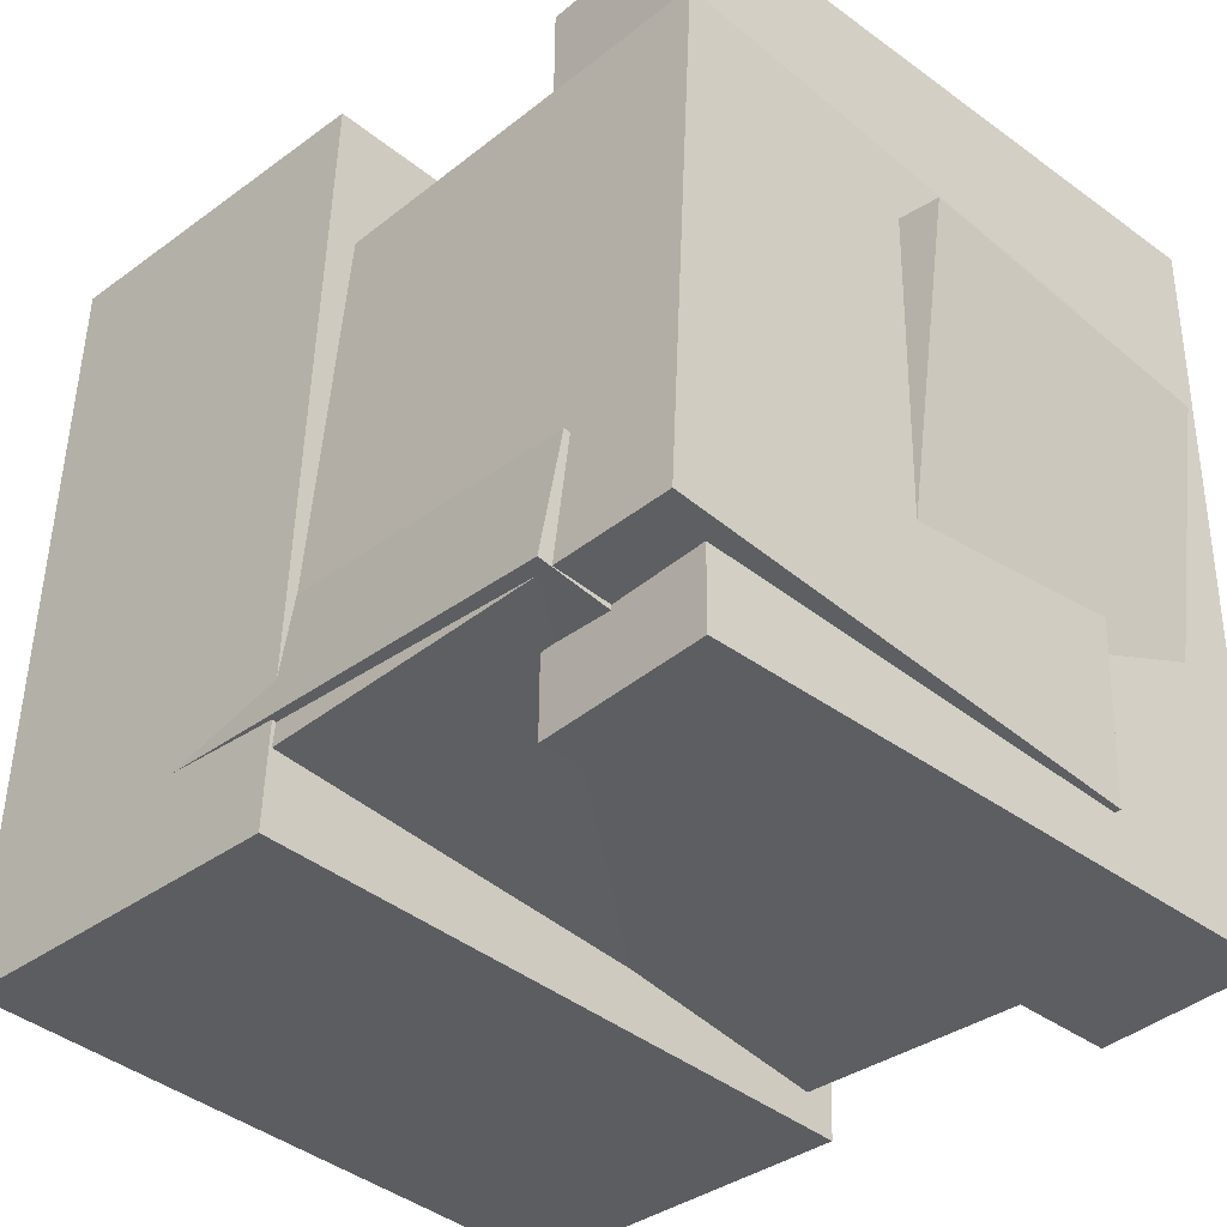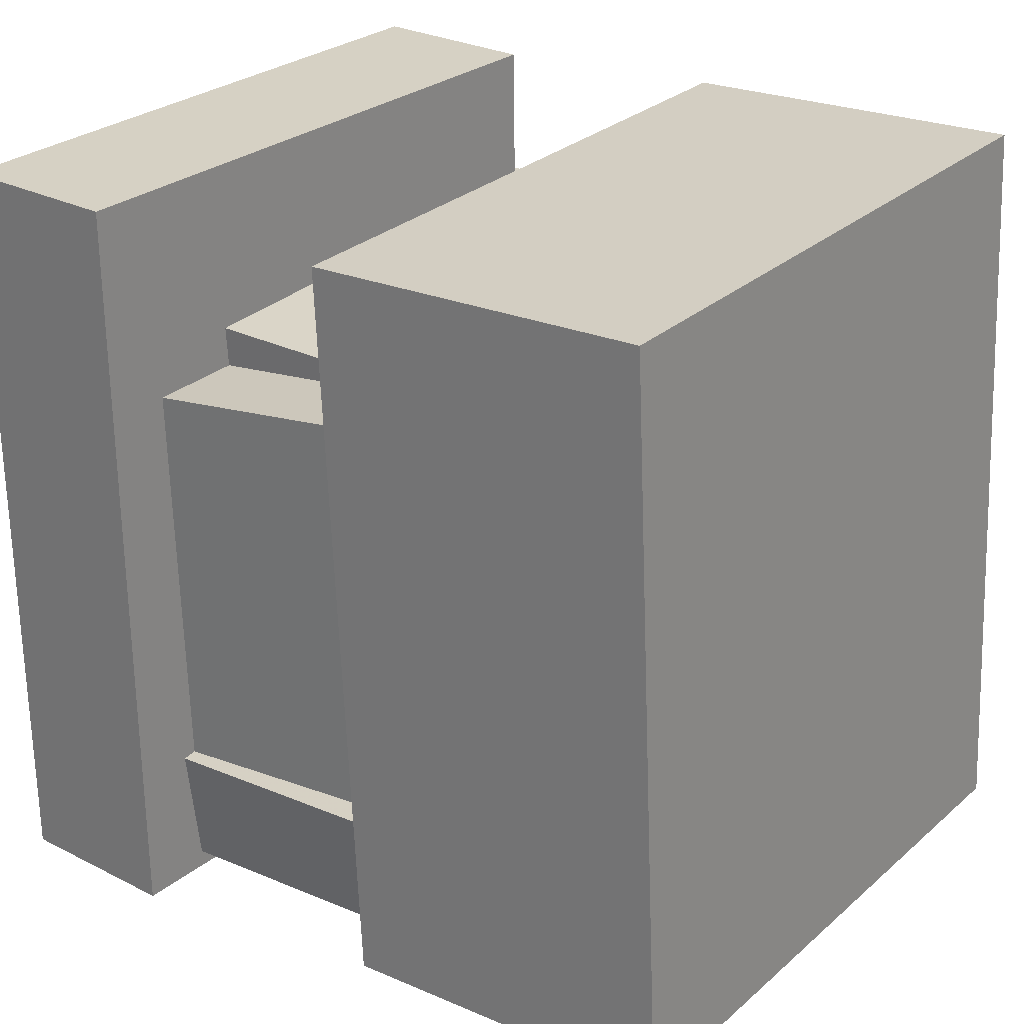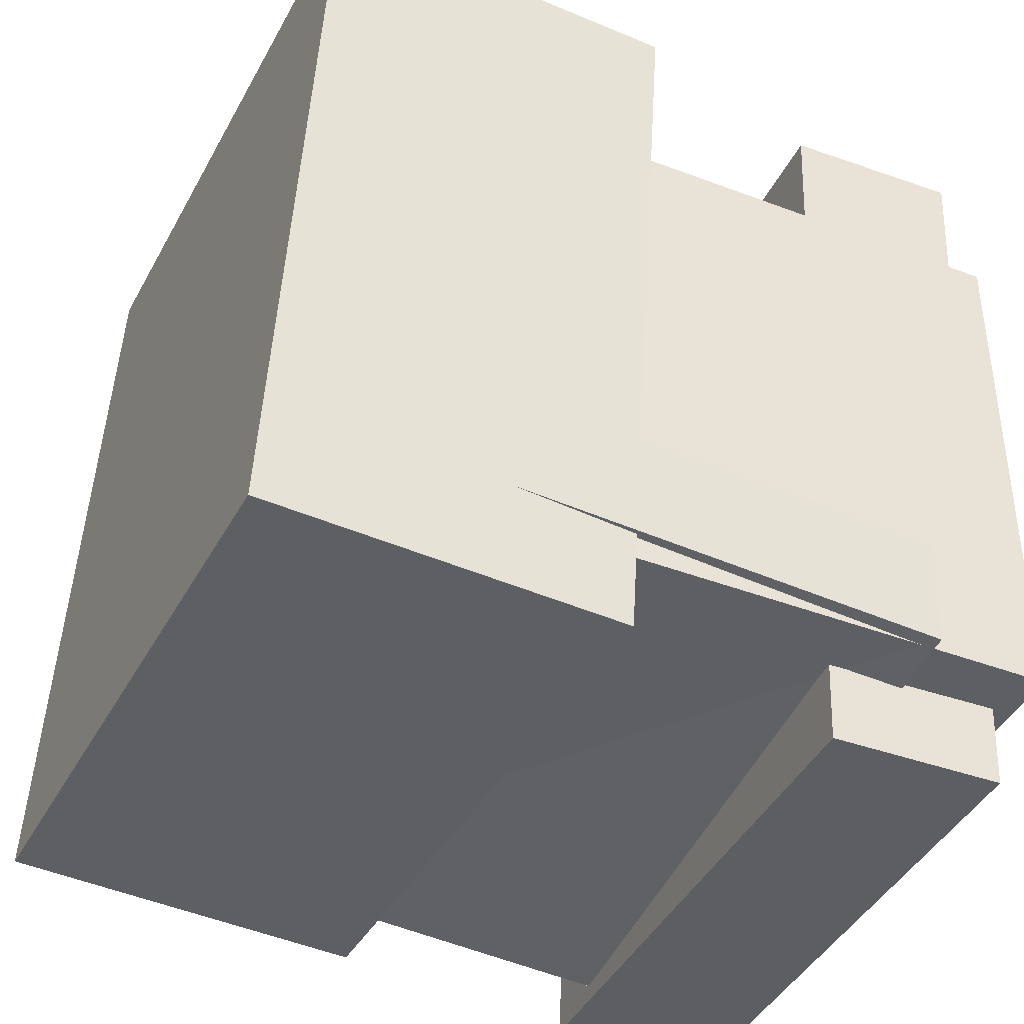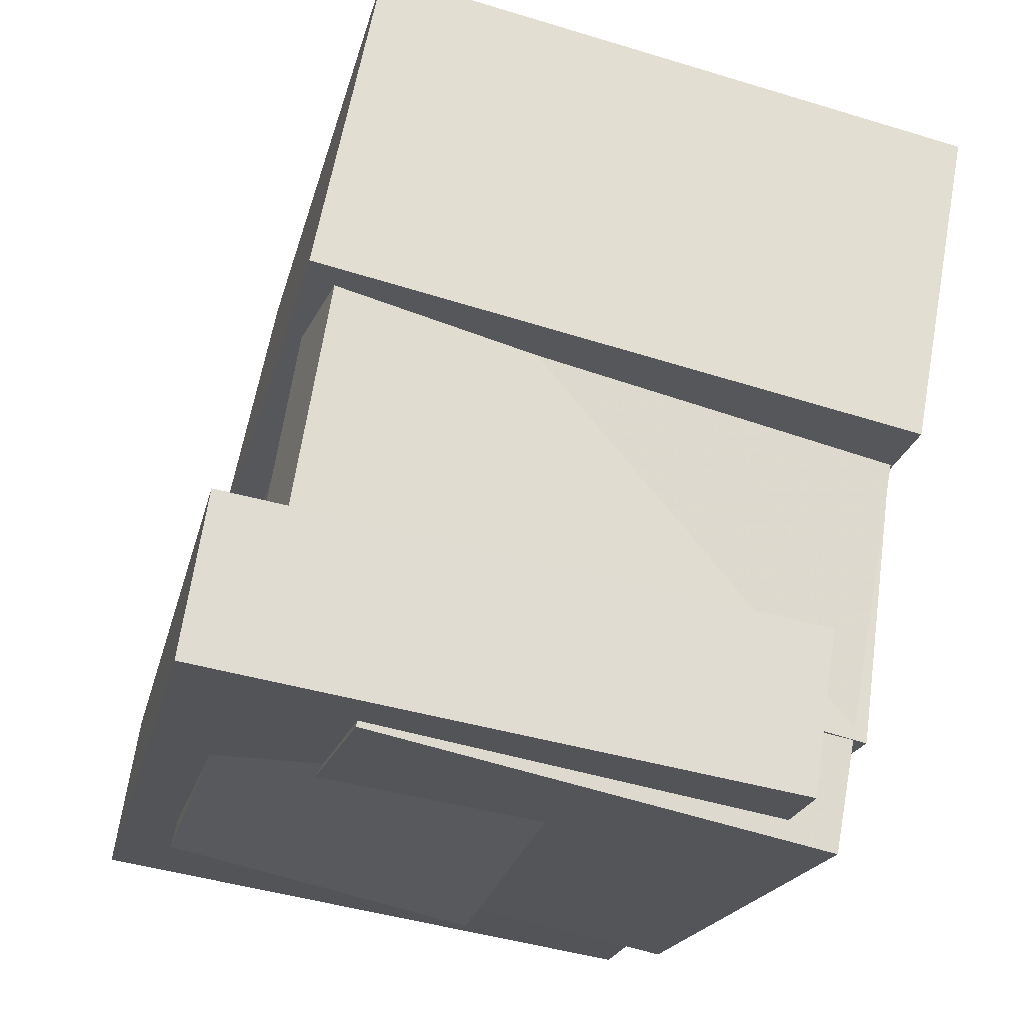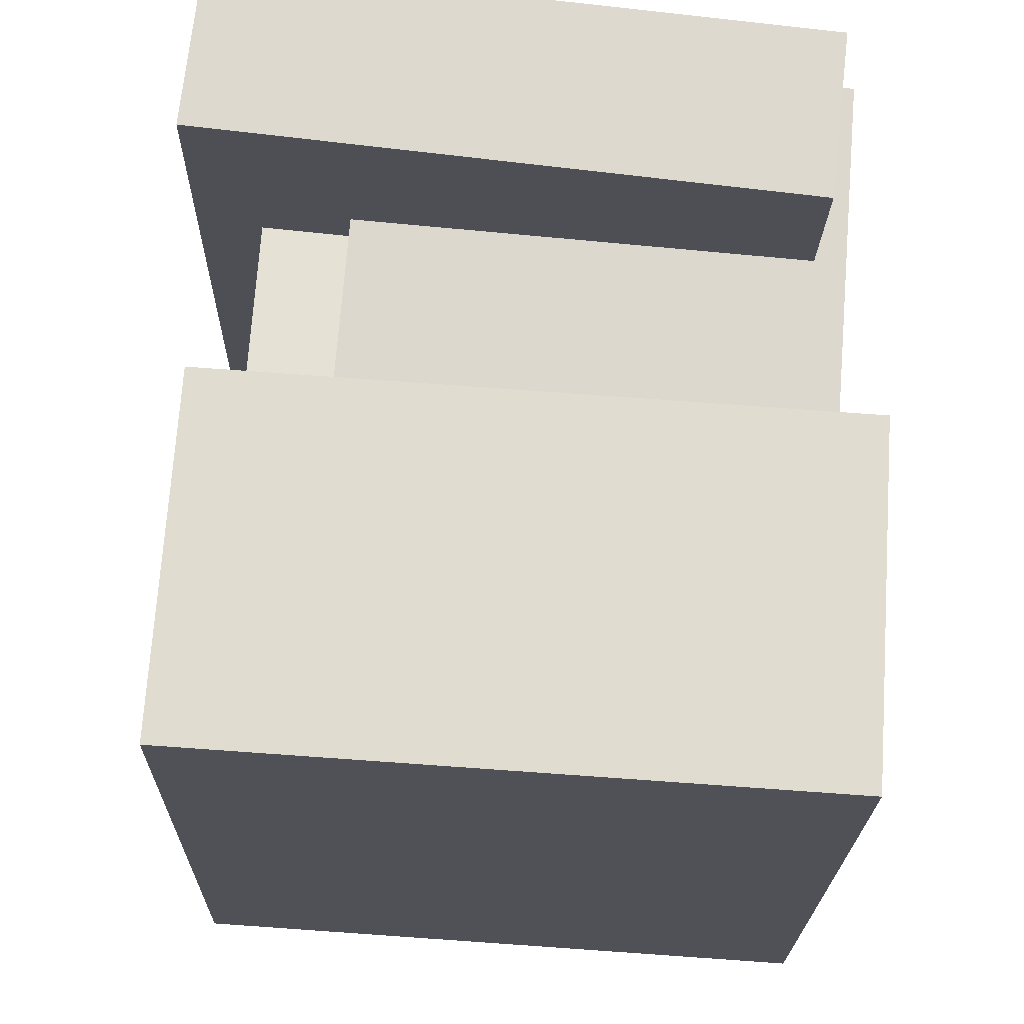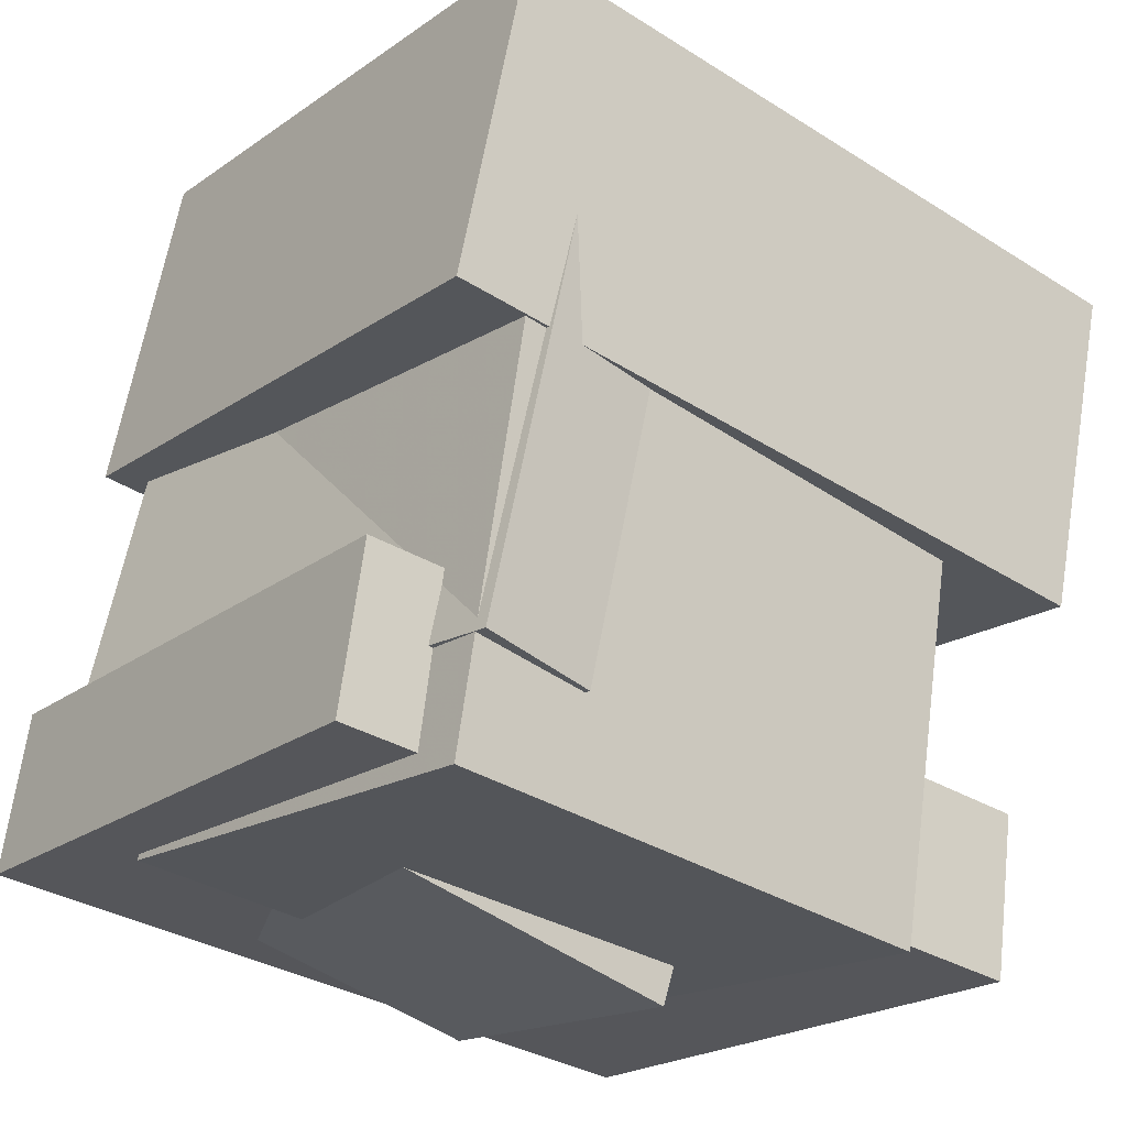
<metadata>
{"format":"obj","ext":"obj","renderer":"f3d","projection":"perspective","resolution":1024,"background":"white","views":[{"elev":-40.0,"azim":146.1,"up":"+Y"},{"elev":28.5,"azim":-41.7,"up":"+Y"},{"elev":-39.2,"azim":76.2,"up":"+Y"},{"elev":-20.1,"azim":-13.4,"up":"+Z"},{"elev":73.0,"azim":15.5,"up":"+Y"},{"elev":-32.6,"azim":51.3,"up":"+Z"}]}
</metadata>
<code>
v -0.2751 -0.4749 -0.3871
v -0.1555 -0.4645 0.2305
v -0.2987 0.1322 -0.3928
v -0.1791 0.1427 0.2249
v 0.2628 -0.455 -0.4916
v 0.3824 -0.4446 0.126
v 0.2392 0.1522 -0.4973
v 0.3588 0.1626 0.1204
f 1.0 7.0 5.0
f 1.0 3.0 7.0
f 1.0 4.0 3.0
f 1.0 2.0 4.0
f 3.0 8.0 7.0
f 3.0 4.0 8.0
f 5.0 7.0 8.0
f 5.0 8.0 6.0
f 1.0 5.0 6.0
f 1.0 6.0 2.0
f 2.0 6.0 8.0
f 2.0 8.0 4.0
v -0.3469 -0.5243 0.1228
v -0.2668 -0.5012 0.5119
v -0.345 0.3223 0.07227
v -0.2649 0.3453 0.4613
v 0.3559 -0.5345 -0.02124
v 0.436 -0.5114 0.3678
v 0.3578 0.3121 -0.0718
v 0.4379 0.3352 0.3173
f 9.0 15.0 13.0
f 9.0 11.0 15.0
f 9.0 12.0 11.0
f 9.0 10.0 12.0
f 11.0 16.0 15.0
f 11.0 12.0 16.0
f 13.0 15.0 16.0
f 13.0 16.0 14.0
f 9.0 13.0 14.0
f 9.0 14.0 10.0
f 10.0 14.0 16.0
f 10.0 16.0 12.0
v -0.181 -0.3938 -0.1054
v 0.01903 -0.3582 0.3871
v 0.004912 -0.1201 -0.2008
v 0.205 -0.08443 0.2918
v -0.11 -0.4507 -0.1301
v 0.09001 -0.415 0.3624
v 0.07589 -0.1769 -0.2255
v 0.2759 -0.1413 0.2671
f 17.0 23.0 21.0
f 17.0 19.0 23.0
f 17.0 20.0 19.0
f 17.0 18.0 20.0
f 19.0 24.0 23.0
f 19.0 20.0 24.0
f 21.0 23.0 24.0
f 21.0 24.0 22.0
f 17.0 21.0 22.0
f 17.0 22.0 18.0
f 18.0 22.0 24.0
f 18.0 24.0 20.0
v -0.4739 -0.5381 -0.347
v -0.4436 -0.5333 -0.156
v -0.4633 0.3236 -0.3706
v -0.433 0.3284 -0.1795
v 0.206 -0.5495 -0.4545
v 0.2363 -0.5446 -0.2635
v 0.2167 0.3122 -0.4781
v 0.247 0.317 -0.2871
f 25.0 31.0 29.0
f 25.0 27.0 31.0
f 25.0 28.0 27.0
f 25.0 26.0 28.0
f 27.0 32.0 31.0
f 27.0 28.0 32.0
f 29.0 31.0 32.0
f 29.0 32.0 30.0
f 25.0 29.0 30.0
f 25.0 30.0 26.0
f 26.0 30.0 32.0
f 26.0 32.0 28.0
v -0.3731 -0.5221 -0.2417
v -0.2668 -0.4602 0.3815
v -0.3893 -0.3837 -0.2527
v -0.283 -0.3219 0.3705
v 0.3037 -0.4524 -0.364
v 0.41 -0.3905 0.2592
v 0.2875 -0.314 -0.375
v 0.3938 -0.2522 0.2482
f 33.0 39.0 37.0
f 33.0 35.0 39.0
f 33.0 36.0 35.0
f 33.0 34.0 36.0
f 35.0 40.0 39.0
f 35.0 36.0 40.0
f 37.0 39.0 40.0
f 37.0 40.0 38.0
f 33.0 37.0 38.0
f 33.0 38.0 34.0
f 34.0 38.0 40.0
f 34.0 40.0 36.0
v -0.3957 -0.418 -0.3406
v -0.2537 -0.3195 0.3109
v -0.4118 0.05425 -0.4085
v -0.2698 0.1528 0.243
v -0.02405 -0.4169 -0.4218
v 0.118 -0.3184 0.2297
v -0.04022 0.05531 -0.4897
v 0.1018 0.1538 0.1619
f 41.0 47.0 45.0
f 41.0 43.0 47.0
f 41.0 44.0 43.0
f 41.0 42.0 44.0
f 43.0 48.0 47.0
f 43.0 44.0 48.0
f 45.0 47.0 48.0
f 45.0 48.0 46.0
f 41.0 45.0 46.0
f 41.0 46.0 42.0
f 42.0 46.0 48.0
f 42.0 48.0 44.0

</code>
